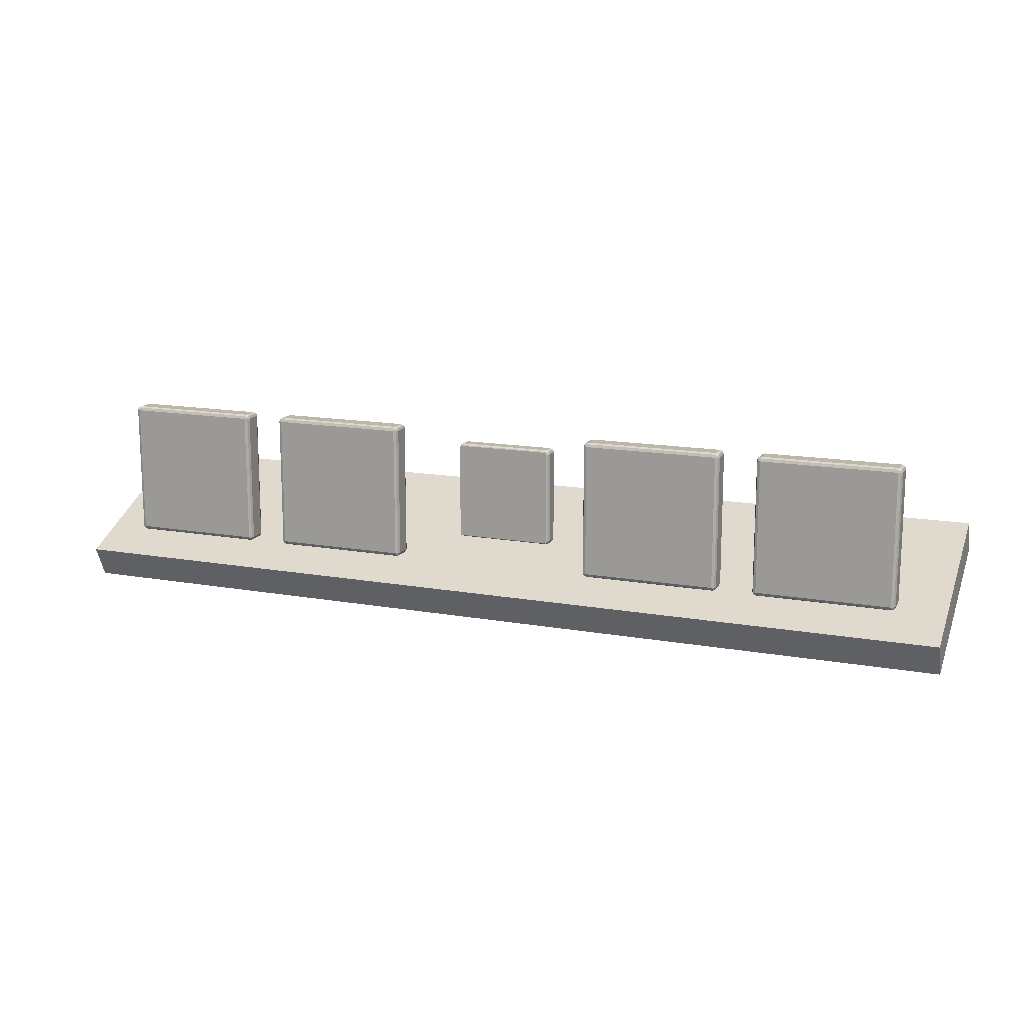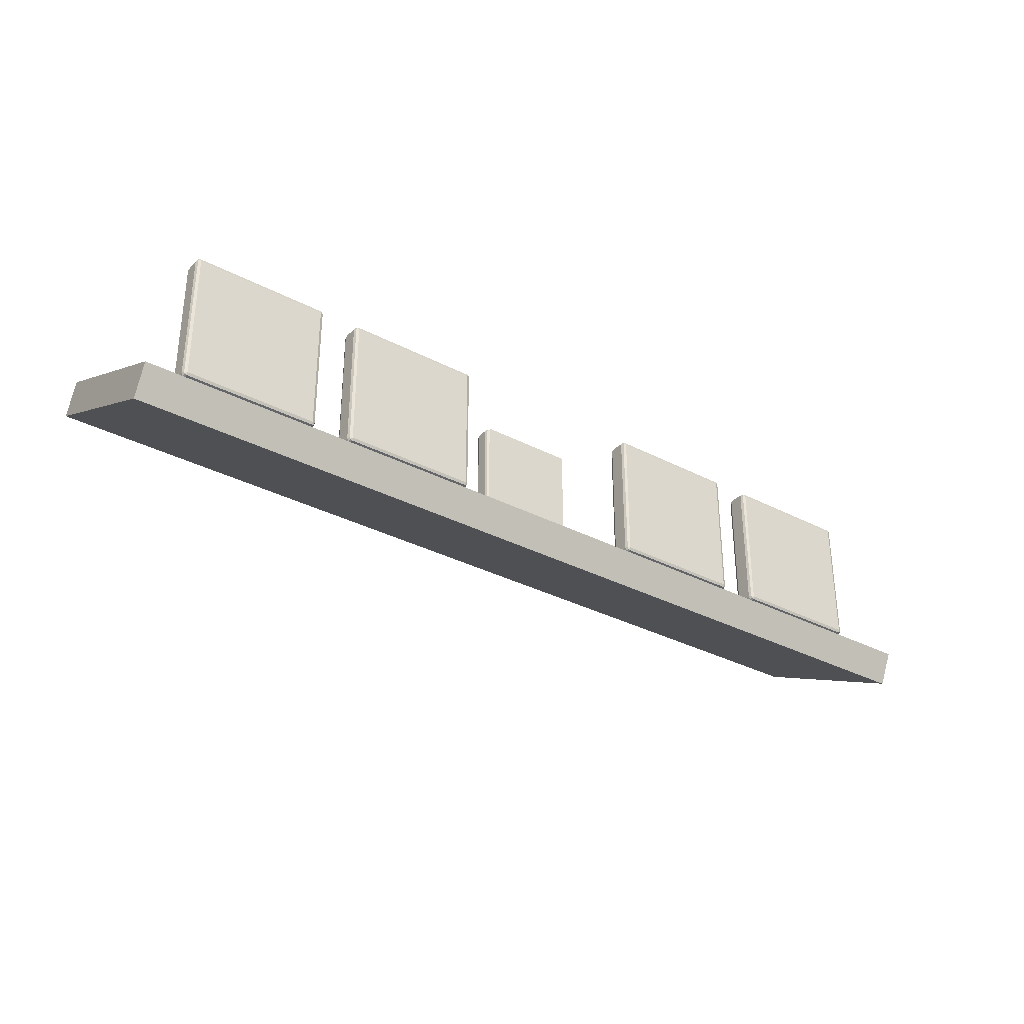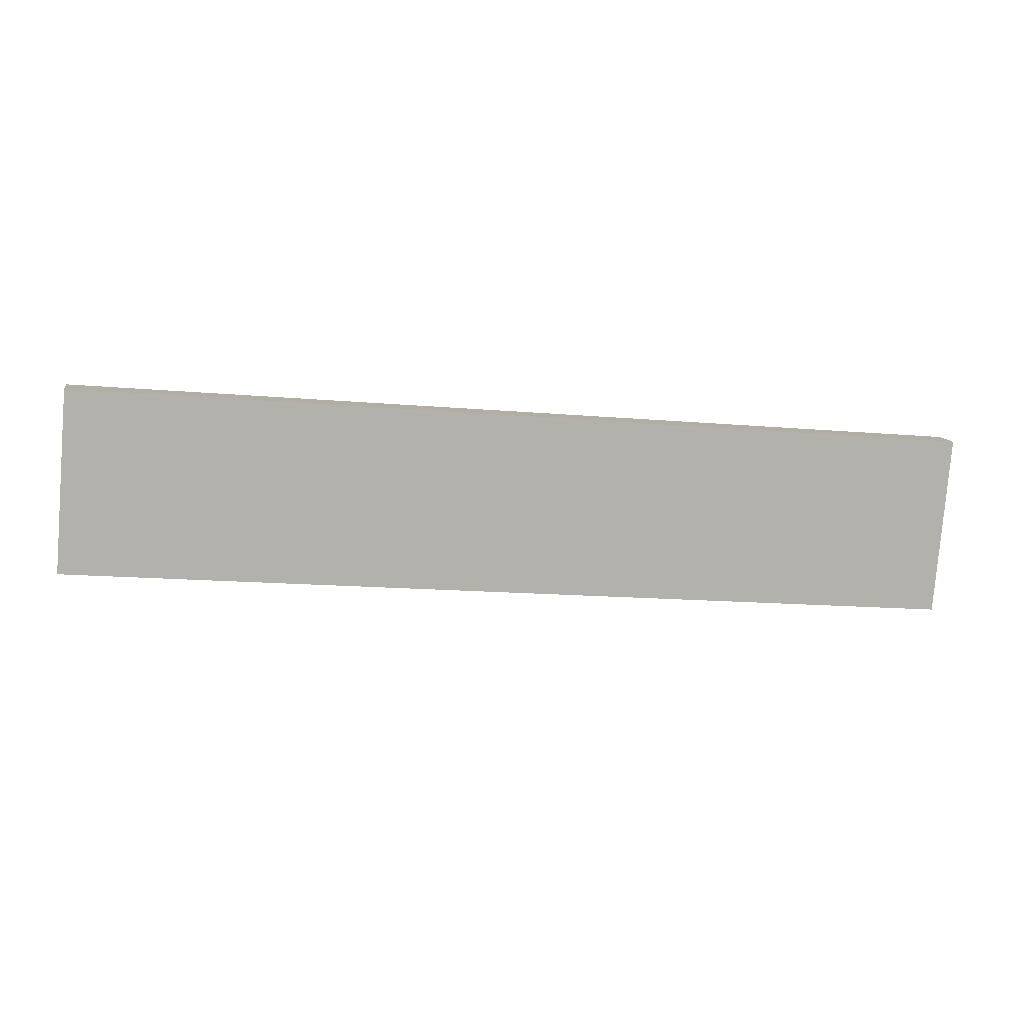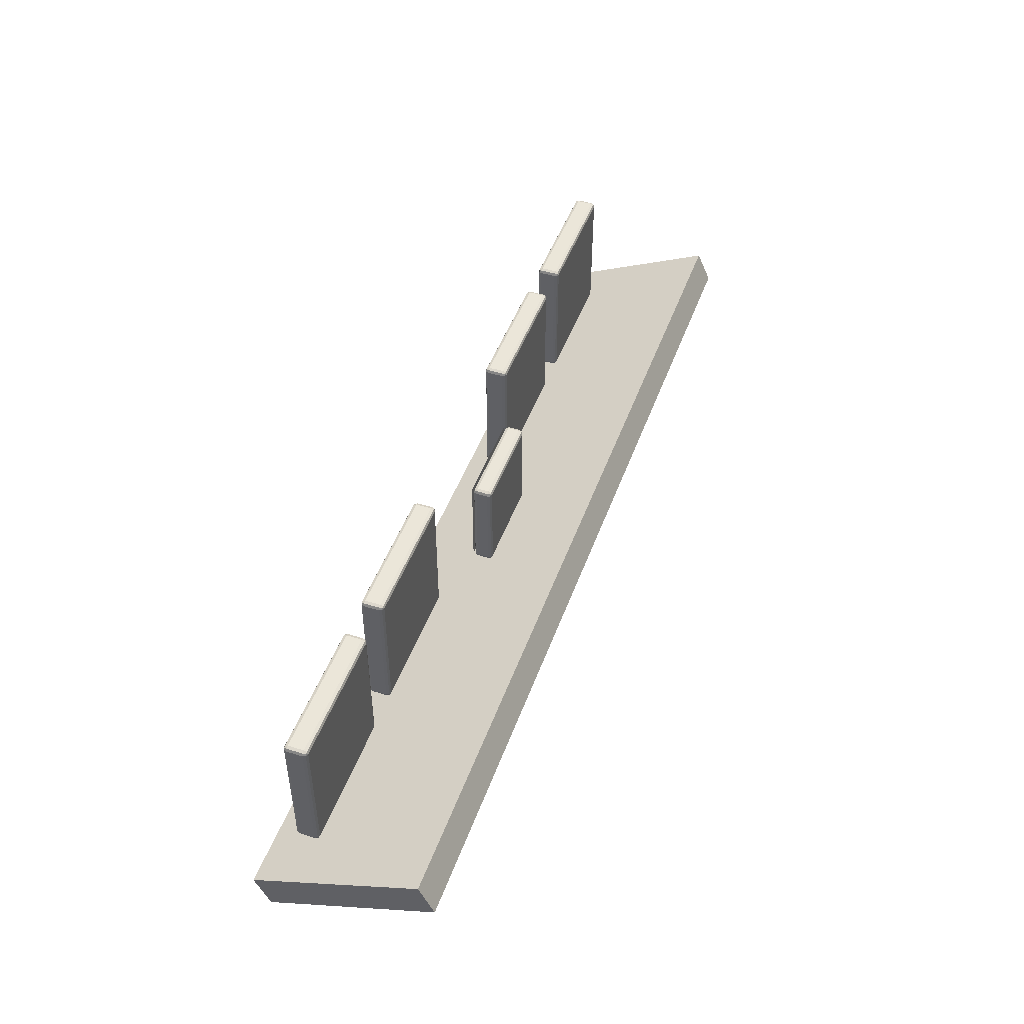
<metadata>
{"format":"obj","ext":"obj","renderer":"f3d","projection":"perspective","resolution":1024,"background":"white","views":[{"elev":14.4,"azim":21.5,"up":"+Y"},{"elev":-32.5,"azim":-36.1,"up":"+Y"},{"elev":-14.4,"azim":-11.2,"up":"+Z"},{"elev":47.3,"azim":109.5,"up":"+Y"}]}
</metadata>
<code>
v  -213.7 98.15 34.58
v  -145.7 98.15 34.58
v  -213.7 30.15 34.58
v  -145.7 30.15 34.58
v  -213.7 99.57 33.99
v  -214.7 99.15 33.99
v  -215.1 98.15 33.99
v  -215.1 30.15 33.99
v  -214.7 29.15 33.99
v  -213.7 28.74 33.99
v  -145.7 28.74 33.99
v  -144.7 29.15 33.99
v  -144.3 30.15 33.99
v  -144.3 98.15 33.99
v  -144.7 99.15 33.99
v  -145.7 99.57 33.99
v  -213.7 100.2 32.58
v  -215.1 99.57 32.58
v  -215.7 98.15 32.58
v  -215.7 30.15 32.58
v  -215.1 28.74 32.58
v  -213.7 28.15 32.58
v  -145.7 28.15 32.58
v  -144.3 28.74 32.58
v  -143.7 30.15 32.58
v  -143.7 98.15 32.58
v  -144.3 99.57 32.58
v  -145.7 100.2 32.58
v  -213.7 100.2 24.58
v  -215.1 99.57 24.58
v  -215.7 98.15 24.58
v  -215.7 30.15 24.58
v  -215.1 28.74 24.58
v  -213.7 28.15 24.58
v  -145.7 28.15 24.58
v  -144.3 28.74 24.58
v  -143.7 30.15 24.58
v  -143.7 98.15 24.58
v  -144.3 99.57 24.58
v  -145.7 100.2 24.58
v  -213.7 99.57 23.16
v  -214.7 99.15 23.16
v  -215.1 98.15 23.16
v  -215.1 30.15 23.16
v  -214.7 29.15 23.16
v  -213.7 28.74 23.16
v  -145.7 28.74 23.16
v  -144.7 29.15 23.16
v  -144.3 30.15 23.16
v  -144.3 98.15 23.16
v  -144.7 99.15 23.16
v  -145.7 99.57 23.16
v  -145.7 30.15 22.58
v  -213.7 30.15 22.58
v  -145.7 98.15 22.58
v  -213.7 98.15 22.58
v  -122.7 98.15 34.58
v  -54.74 98.15 34.58
v  -122.7 30.15 34.58
v  -54.74 30.15 34.58
v  -122.7 99.57 33.99
v  -123.7 99.15 33.99
v  -124.2 98.15 33.99
v  -124.2 30.15 33.99
v  -123.7 29.15 33.99
v  -122.7 28.74 33.99
v  -54.74 28.74 33.99
v  -53.74 29.15 33.99
v  -53.33 30.15 33.99
v  -53.33 98.15 33.99
v  -53.74 99.15 33.99
v  -54.74 99.57 33.99
v  -122.7 100.2 32.58
v  -124.2 99.57 32.58
v  -124.7 98.15 32.58
v  -124.7 30.15 32.58
v  -124.2 28.74 32.58
v  -122.7 28.15 32.58
v  -54.74 28.15 32.58
v  -53.33 28.74 32.58
v  -52.74 30.15 32.58
v  -52.74 98.15 32.58
v  -53.33 99.57 32.58
v  -54.74 100.2 32.58
v  -122.7 100.2 24.58
v  -124.2 99.57 24.58
v  -124.7 98.15 24.58
v  -124.7 30.15 24.58
v  -124.2 28.74 24.58
v  -122.7 28.15 24.58
v  -54.74 28.15 24.58
v  -53.33 28.74 24.58
v  -52.74 30.15 24.58
v  -52.74 98.15 24.58
v  -53.33 99.57 24.58
v  -54.74 100.2 24.58
v  -122.7 99.57 23.16
v  -123.7 99.15 23.16
v  -124.2 98.15 23.16
v  -124.2 30.15 23.16
v  -123.7 29.15 23.16
v  -122.7 28.74 23.16
v  -54.74 28.74 23.16
v  -53.74 29.15 23.16
v  -53.33 30.15 23.16
v  -53.33 98.15 23.16
v  -53.74 99.15 23.16
v  -54.74 99.57 23.16
v  -54.74 30.15 22.58
v  -122.7 30.15 22.58
v  -54.74 98.15 22.58
v  -122.7 98.15 22.58
v  -24 87.1 12.62
v  24 87.1 12.62
v  -24 39.1 12.62
v  24 39.1 12.62
v  -24 88.52 12.03
v  -25 88.1 12.03
v  -25.41 87.1 12.03
v  -25.41 39.1 12.03
v  -25 38.1 12.03
v  -24 37.69 12.03
v  24 37.69 12.03
v  25 38.1 12.03
v  25.41 39.1 12.03
v  25.41 87.1 12.03
v  25 88.1 12.03
v  24 88.52 12.03
v  -24 89.1 10.62
v  -25.41 88.52 10.62
v  -26 87.1 10.62
v  -26 39.1 10.62
v  -25.41 37.69 10.62
v  -24 37.1 10.62
v  24 37.1 10.62
v  25.41 37.69 10.62
v  26 39.1 10.62
v  26 87.1 10.62
v  25.41 88.52 10.62
v  24 89.1 10.62
v  -24 89.1 4.617
v  -25.41 88.52 4.617
v  -26 87.1 4.617
v  -26 39.1 4.617
v  -25.41 37.69 4.617
v  -24 37.1 4.617
v  24 37.1 4.617
v  25.41 37.69 4.617
v  26 39.1 4.617
v  26 87.1 4.617
v  25.41 88.52 4.617
v  24 89.1 4.617
v  -24 88.52 3.203
v  -25 88.1 3.203
v  -25.41 87.1 3.203
v  -25.41 39.1 3.203
v  -25 38.1 3.203
v  -24 37.69 3.203
v  24 37.69 3.203
v  25 38.1 3.203
v  25.41 39.1 3.203
v  25.41 87.1 3.203
v  25 88.1 3.203
v  24 88.52 3.203
v  24 39.1 2.617
v  -24 39.1 2.617
v  24 87.1 2.617
v  -24 87.1 2.617
v  54.74 98.15 34.58
v  122.7 98.15 34.58
v  54.74 30.15 34.58
v  122.7 30.15 34.58
v  54.74 99.57 33.99
v  53.74 99.15 33.99
v  53.33 98.15 33.99
v  53.33 30.15 33.99
v  53.74 29.15 33.99
v  54.74 28.74 33.99
v  122.7 28.74 33.99
v  123.7 29.15 33.99
v  124.2 30.15 33.99
v  124.2 98.15 33.99
v  123.7 99.15 33.99
v  122.7 99.57 33.99
v  54.74 100.2 32.58
v  53.33 99.57 32.58
v  52.74 98.15 32.58
v  52.74 30.15 32.58
v  53.33 28.74 32.58
v  54.74 28.15 32.58
v  122.7 28.15 32.58
v  124.2 28.74 32.58
v  124.7 30.15 32.58
v  124.7 98.15 32.58
v  124.2 99.57 32.58
v  122.7 100.2 32.58
v  54.74 100.2 24.58
v  53.33 99.57 24.58
v  52.74 98.15 24.58
v  52.74 30.15 24.58
v  53.33 28.74 24.58
v  54.74 28.15 24.58
v  122.7 28.15 24.58
v  124.2 28.74 24.58
v  124.7 30.15 24.58
v  124.7 98.15 24.58
v  124.2 99.57 24.58
v  122.7 100.2 24.58
v  54.74 99.57 23.16
v  53.74 99.15 23.16
v  53.33 98.15 23.16
v  53.33 30.15 23.16
v  53.74 29.15 23.16
v  54.74 28.74 23.16
v  122.7 28.74 23.16
v  123.7 29.15 23.16
v  124.2 30.15 23.16
v  124.2 98.15 23.16
v  123.7 99.15 23.16
v  122.7 99.57 23.16
v  122.7 30.15 22.58
v  54.74 30.15 22.58
v  122.7 98.15 22.58
v  54.74 98.15 22.58
v  145.7 98.15 34.58
v  213.7 98.15 34.58
v  145.7 30.15 34.58
v  213.7 30.15 34.58
v  145.7 99.57 33.99
v  144.7 99.15 33.99
v  144.3 98.15 33.99
v  144.3 30.15 33.99
v  144.7 29.15 33.99
v  145.7 28.74 33.99
v  213.7 28.74 33.99
v  214.7 29.15 33.99
v  215.1 30.15 33.99
v  215.1 98.15 33.99
v  214.7 99.15 33.99
v  213.7 99.57 33.99
v  145.7 100.2 32.58
v  144.3 99.57 32.58
v  143.7 98.15 32.58
v  143.7 30.15 32.58
v  144.3 28.74 32.58
v  145.7 28.15 32.58
v  213.7 28.15 32.58
v  215.1 28.74 32.58
v  215.7 30.15 32.58
v  215.7 98.15 32.58
v  215.1 99.57 32.58
v  213.7 100.2 32.58
v  145.7 100.2 24.58
v  144.3 99.57 24.58
v  143.7 98.15 24.58
v  143.7 30.15 24.58
v  144.3 28.74 24.58
v  145.7 28.15 24.58
v  213.7 28.15 24.58
v  215.1 28.74 24.58
v  215.7 30.15 24.58
v  215.7 98.15 24.58
v  215.1 99.57 24.58
v  213.7 100.2 24.58
v  145.7 99.57 23.16
v  144.7 99.15 23.16
v  144.3 98.15 23.16
v  144.3 30.15 23.16
v  144.7 29.15 23.16
v  145.7 28.74 23.16
v  213.7 28.74 23.16
v  214.7 29.15 23.16
v  215.1 30.15 23.16
v  215.1 98.15 23.16
v  214.7 99.15 23.16
v  213.7 99.57 23.16
v  213.7 30.15 22.58
v  145.7 30.15 22.58
v  213.7 98.15 22.58
v  145.7 98.15 22.58
v  -240 0.4986 39.7
v  240 0.4986 39.7
v  -240 41.07 -47.31
v  240 41.07 -47.31
v  -240 16.81 47.31
v  240 16.81 47.31
v  -240 57.38 -39.7
v  240 57.38 -39.7
v  -25 38.29 13.44
v  25 38.29 13.44
v  -25 88.29 13.44
v  25 88.29 13.44
g ChamferBox01
f 4 2 1
f 1 3 4
f 1 5 6
f 1 6 7
f 8 3 1
f 1 7 8
f 3 8 9
f 3 9 10
f 11 4 3
f 3 10 11
f 4 11 12
f 4 12 13
f 14 2 4
f 4 13 14
f 2 14 15
f 2 15 16
f 5 1 2
f 2 16 5
f 18 6 5
f 5 17 18
f 19 7 6
f 6 18 19
f 20 8 7
f 7 19 20
f 21 9 8
f 8 20 21
f 22 10 9
f 9 21 22
f 23 11 10
f 10 22 23
f 24 12 11
f 11 23 24
f 25 13 12
f 12 24 25
f 26 14 13
f 13 25 26
f 27 15 14
f 14 26 27
f 28 16 15
f 15 27 28
f 17 5 16
f 16 28 17
f 30 18 17
f 17 29 30
f 31 19 18
f 18 30 31
f 32 20 19
f 19 31 32
f 33 21 20
f 20 32 33
f 34 22 21
f 21 33 34
f 35 23 22
f 22 34 35
f 36 24 23
f 23 35 36
f 37 25 24
f 24 36 37
f 38 26 25
f 25 37 38
f 39 27 26
f 26 38 39
f 40 28 27
f 27 39 40
f 29 17 28
f 28 40 29
f 42 30 29
f 29 41 42
f 43 31 30
f 30 42 43
f 44 32 31
f 31 43 44
f 45 33 32
f 32 44 45
f 46 34 33
f 33 45 46
f 47 35 34
f 34 46 47
f 48 36 35
f 35 47 48
f 49 37 36
f 36 48 49
f 50 38 37
f 37 49 50
f 51 39 38
f 38 50 51
f 52 40 39
f 39 51 52
f 41 29 40
f 40 52 41
f 41 56 42
f 42 56 43
f 54 44 43
f 43 56 54
f 44 54 45
f 45 54 46
f 53 47 46
f 46 54 53
f 47 53 48
f 48 53 49
f 55 50 49
f 49 53 55
f 50 55 51
f 51 55 52
f 56 41 52
f 52 55 56
f 54 56 55
f 55 53 54
f 60 58 57
f 57 59 60
f 57 61 62
f 57 62 63
f 64 59 57
f 57 63 64
f 59 64 65
f 59 65 66
f 67 60 59
f 59 66 67
f 60 67 68
f 60 68 69
f 70 58 60
f 60 69 70
f 58 70 71
f 58 71 72
f 61 57 58
f 58 72 61
f 74 62 61
f 61 73 74
f 75 63 62
f 62 74 75
f 76 64 63
f 63 75 76
f 77 65 64
f 64 76 77
f 78 66 65
f 65 77 78
f 79 67 66
f 66 78 79
f 80 68 67
f 67 79 80
f 81 69 68
f 68 80 81
f 82 70 69
f 69 81 82
f 83 71 70
f 70 82 83
f 84 72 71
f 71 83 84
f 73 61 72
f 72 84 73
f 86 74 73
f 73 85 86
f 87 75 74
f 74 86 87
f 88 76 75
f 75 87 88
f 89 77 76
f 76 88 89
f 90 78 77
f 77 89 90
f 91 79 78
f 78 90 91
f 92 80 79
f 79 91 92
f 93 81 80
f 80 92 93
f 94 82 81
f 81 93 94
f 95 83 82
f 82 94 95
f 96 84 83
f 83 95 96
f 85 73 84
f 84 96 85
f 98 86 85
f 85 97 98
f 99 87 86
f 86 98 99
f 100 88 87
f 87 99 100
f 101 89 88
f 88 100 101
f 102 90 89
f 89 101 102
f 103 91 90
f 90 102 103
f 104 92 91
f 91 103 104
f 105 93 92
f 92 104 105
f 106 94 93
f 93 105 106
f 107 95 94
f 94 106 107
f 108 96 95
f 95 107 108
f 97 85 96
f 96 108 97
f 97 112 98
f 98 112 99
f 110 100 99
f 99 112 110
f 100 110 101
f 101 110 102
f 109 103 102
f 102 110 109
f 103 109 104
f 104 109 105
f 111 106 105
f 105 109 111
f 106 111 107
f 107 111 108
f 112 97 108
f 108 111 112
f 110 112 111
f 111 109 110
f 116 114 113
f 113 115 116
f 113 117 118
f 113 118 119
f 120 115 113
f 113 119 120
f 115 120 121
f 115 121 122
f 123 116 115
f 115 122 123
f 116 123 124
f 116 124 125
f 126 114 116
f 116 125 126
f 114 126 127
f 114 127 128
f 117 113 114
f 114 128 117
f 130 118 117
f 117 129 130
f 131 119 118
f 118 130 131
f 132 120 119
f 119 131 132
f 133 121 120
f 120 132 133
f 134 122 121
f 121 133 134
f 135 123 122
f 122 134 135
f 136 124 123
f 123 135 136
f 137 125 124
f 124 136 137
f 138 126 125
f 125 137 138
f 139 127 126
f 126 138 139
f 140 128 127
f 127 139 140
f 129 117 128
f 128 140 129
f 142 130 129
f 129 141 142
f 143 131 130
f 130 142 143
f 144 132 131
f 131 143 144
f 145 133 132
f 132 144 145
f 146 134 133
f 133 145 146
f 147 135 134
f 134 146 147
f 148 136 135
f 135 147 148
f 149 137 136
f 136 148 149
f 150 138 137
f 137 149 150
f 151 139 138
f 138 150 151
f 152 140 139
f 139 151 152
f 141 129 140
f 140 152 141
f 154 142 141
f 141 153 154
f 155 143 142
f 142 154 155
f 156 144 143
f 143 155 156
f 157 145 144
f 144 156 157
f 158 146 145
f 145 157 158
f 159 147 146
f 146 158 159
f 160 148 147
f 147 159 160
f 161 149 148
f 148 160 161
f 162 150 149
f 149 161 162
f 163 151 150
f 150 162 163
f 164 152 151
f 151 163 164
f 153 141 152
f 152 164 153
f 153 168 154
f 154 168 155
f 166 156 155
f 155 168 166
f 156 166 157
f 157 166 158
f 165 159 158
f 158 166 165
f 159 165 160
f 160 165 161
f 167 162 161
f 161 165 167
f 162 167 163
f 163 167 164
f 168 153 164
f 164 167 168
f 166 168 167
f 167 165 166
f 172 170 169
f 169 171 172
f 169 173 174
f 169 174 175
f 176 171 169
f 169 175 176
f 171 176 177
f 171 177 178
f 179 172 171
f 171 178 179
f 172 179 180
f 172 180 181
f 182 170 172
f 172 181 182
f 170 182 183
f 170 183 184
f 173 169 170
f 170 184 173
f 186 174 173
f 173 185 186
f 187 175 174
f 174 186 187
f 188 176 175
f 175 187 188
f 189 177 176
f 176 188 189
f 190 178 177
f 177 189 190
f 191 179 178
f 178 190 191
f 192 180 179
f 179 191 192
f 193 181 180
f 180 192 193
f 194 182 181
f 181 193 194
f 195 183 182
f 182 194 195
f 196 184 183
f 183 195 196
f 185 173 184
f 184 196 185
f 198 186 185
f 185 197 198
f 199 187 186
f 186 198 199
f 200 188 187
f 187 199 200
f 201 189 188
f 188 200 201
f 202 190 189
f 189 201 202
f 203 191 190
f 190 202 203
f 204 192 191
f 191 203 204
f 205 193 192
f 192 204 205
f 206 194 193
f 193 205 206
f 207 195 194
f 194 206 207
f 208 196 195
f 195 207 208
f 197 185 196
f 196 208 197
f 210 198 197
f 197 209 210
f 211 199 198
f 198 210 211
f 212 200 199
f 199 211 212
f 213 201 200
f 200 212 213
f 214 202 201
f 201 213 214
f 215 203 202
f 202 214 215
f 216 204 203
f 203 215 216
f 217 205 204
f 204 216 217
f 218 206 205
f 205 217 218
f 219 207 206
f 206 218 219
f 220 208 207
f 207 219 220
f 209 197 208
f 208 220 209
f 209 224 210
f 210 224 211
f 222 212 211
f 211 224 222
f 212 222 213
f 213 222 214
f 221 215 214
f 214 222 221
f 215 221 216
f 216 221 217
f 223 218 217
f 217 221 223
f 218 223 219
f 219 223 220
f 224 209 220
f 220 223 224
f 222 224 223
f 223 221 222
f 228 226 225
f 225 227 228
f 225 229 230
f 225 230 231
f 232 227 225
f 225 231 232
f 227 232 233
f 227 233 234
f 235 228 227
f 227 234 235
f 228 235 236
f 228 236 237
f 238 226 228
f 228 237 238
f 226 238 239
f 226 239 240
f 229 225 226
f 226 240 229
f 242 230 229
f 229 241 242
f 243 231 230
f 230 242 243
f 244 232 231
f 231 243 244
f 245 233 232
f 232 244 245
f 246 234 233
f 233 245 246
f 247 235 234
f 234 246 247
f 248 236 235
f 235 247 248
f 249 237 236
f 236 248 249
f 250 238 237
f 237 249 250
f 251 239 238
f 238 250 251
f 252 240 239
f 239 251 252
f 241 229 240
f 240 252 241
f 254 242 241
f 241 253 254
f 255 243 242
f 242 254 255
f 256 244 243
f 243 255 256
f 257 245 244
f 244 256 257
f 258 246 245
f 245 257 258
f 259 247 246
f 246 258 259
f 260 248 247
f 247 259 260
f 261 249 248
f 248 260 261
f 262 250 249
f 249 261 262
f 263 251 250
f 250 262 263
f 264 252 251
f 251 263 264
f 253 241 252
f 252 264 253
f 266 254 253
f 253 265 266
f 267 255 254
f 254 266 267
f 268 256 255
f 255 267 268
f 269 257 256
f 256 268 269
f 270 258 257
f 257 269 270
f 271 259 258
f 258 270 271
f 272 260 259
f 259 271 272
f 273 261 260
f 260 272 273
f 274 262 261
f 261 273 274
f 275 263 262
f 262 274 275
f 276 264 263
f 263 275 276
f 265 253 264
f 264 276 265
f 265 280 266
f 266 280 267
f 278 268 267
f 267 280 278
f 268 278 269
f 269 278 270
f 277 271 270
f 270 278 277
f 271 277 272
f 272 277 273
f 279 274 273
f 273 277 279
f 274 279 275
f 275 279 276
f 280 265 276
f 276 279 280
f 278 280 279
f 279 277 278
f 281 283 284
f 284 282 281
f 285 286 288
f 288 287 285
f 281 282 286
f 286 285 281
f 282 284 288
f 288 286 282
f 284 283 287
f 287 288 284
f 283 281 285
f 285 287 283
f 289 290 292
f 292 291 289
g

</code>
